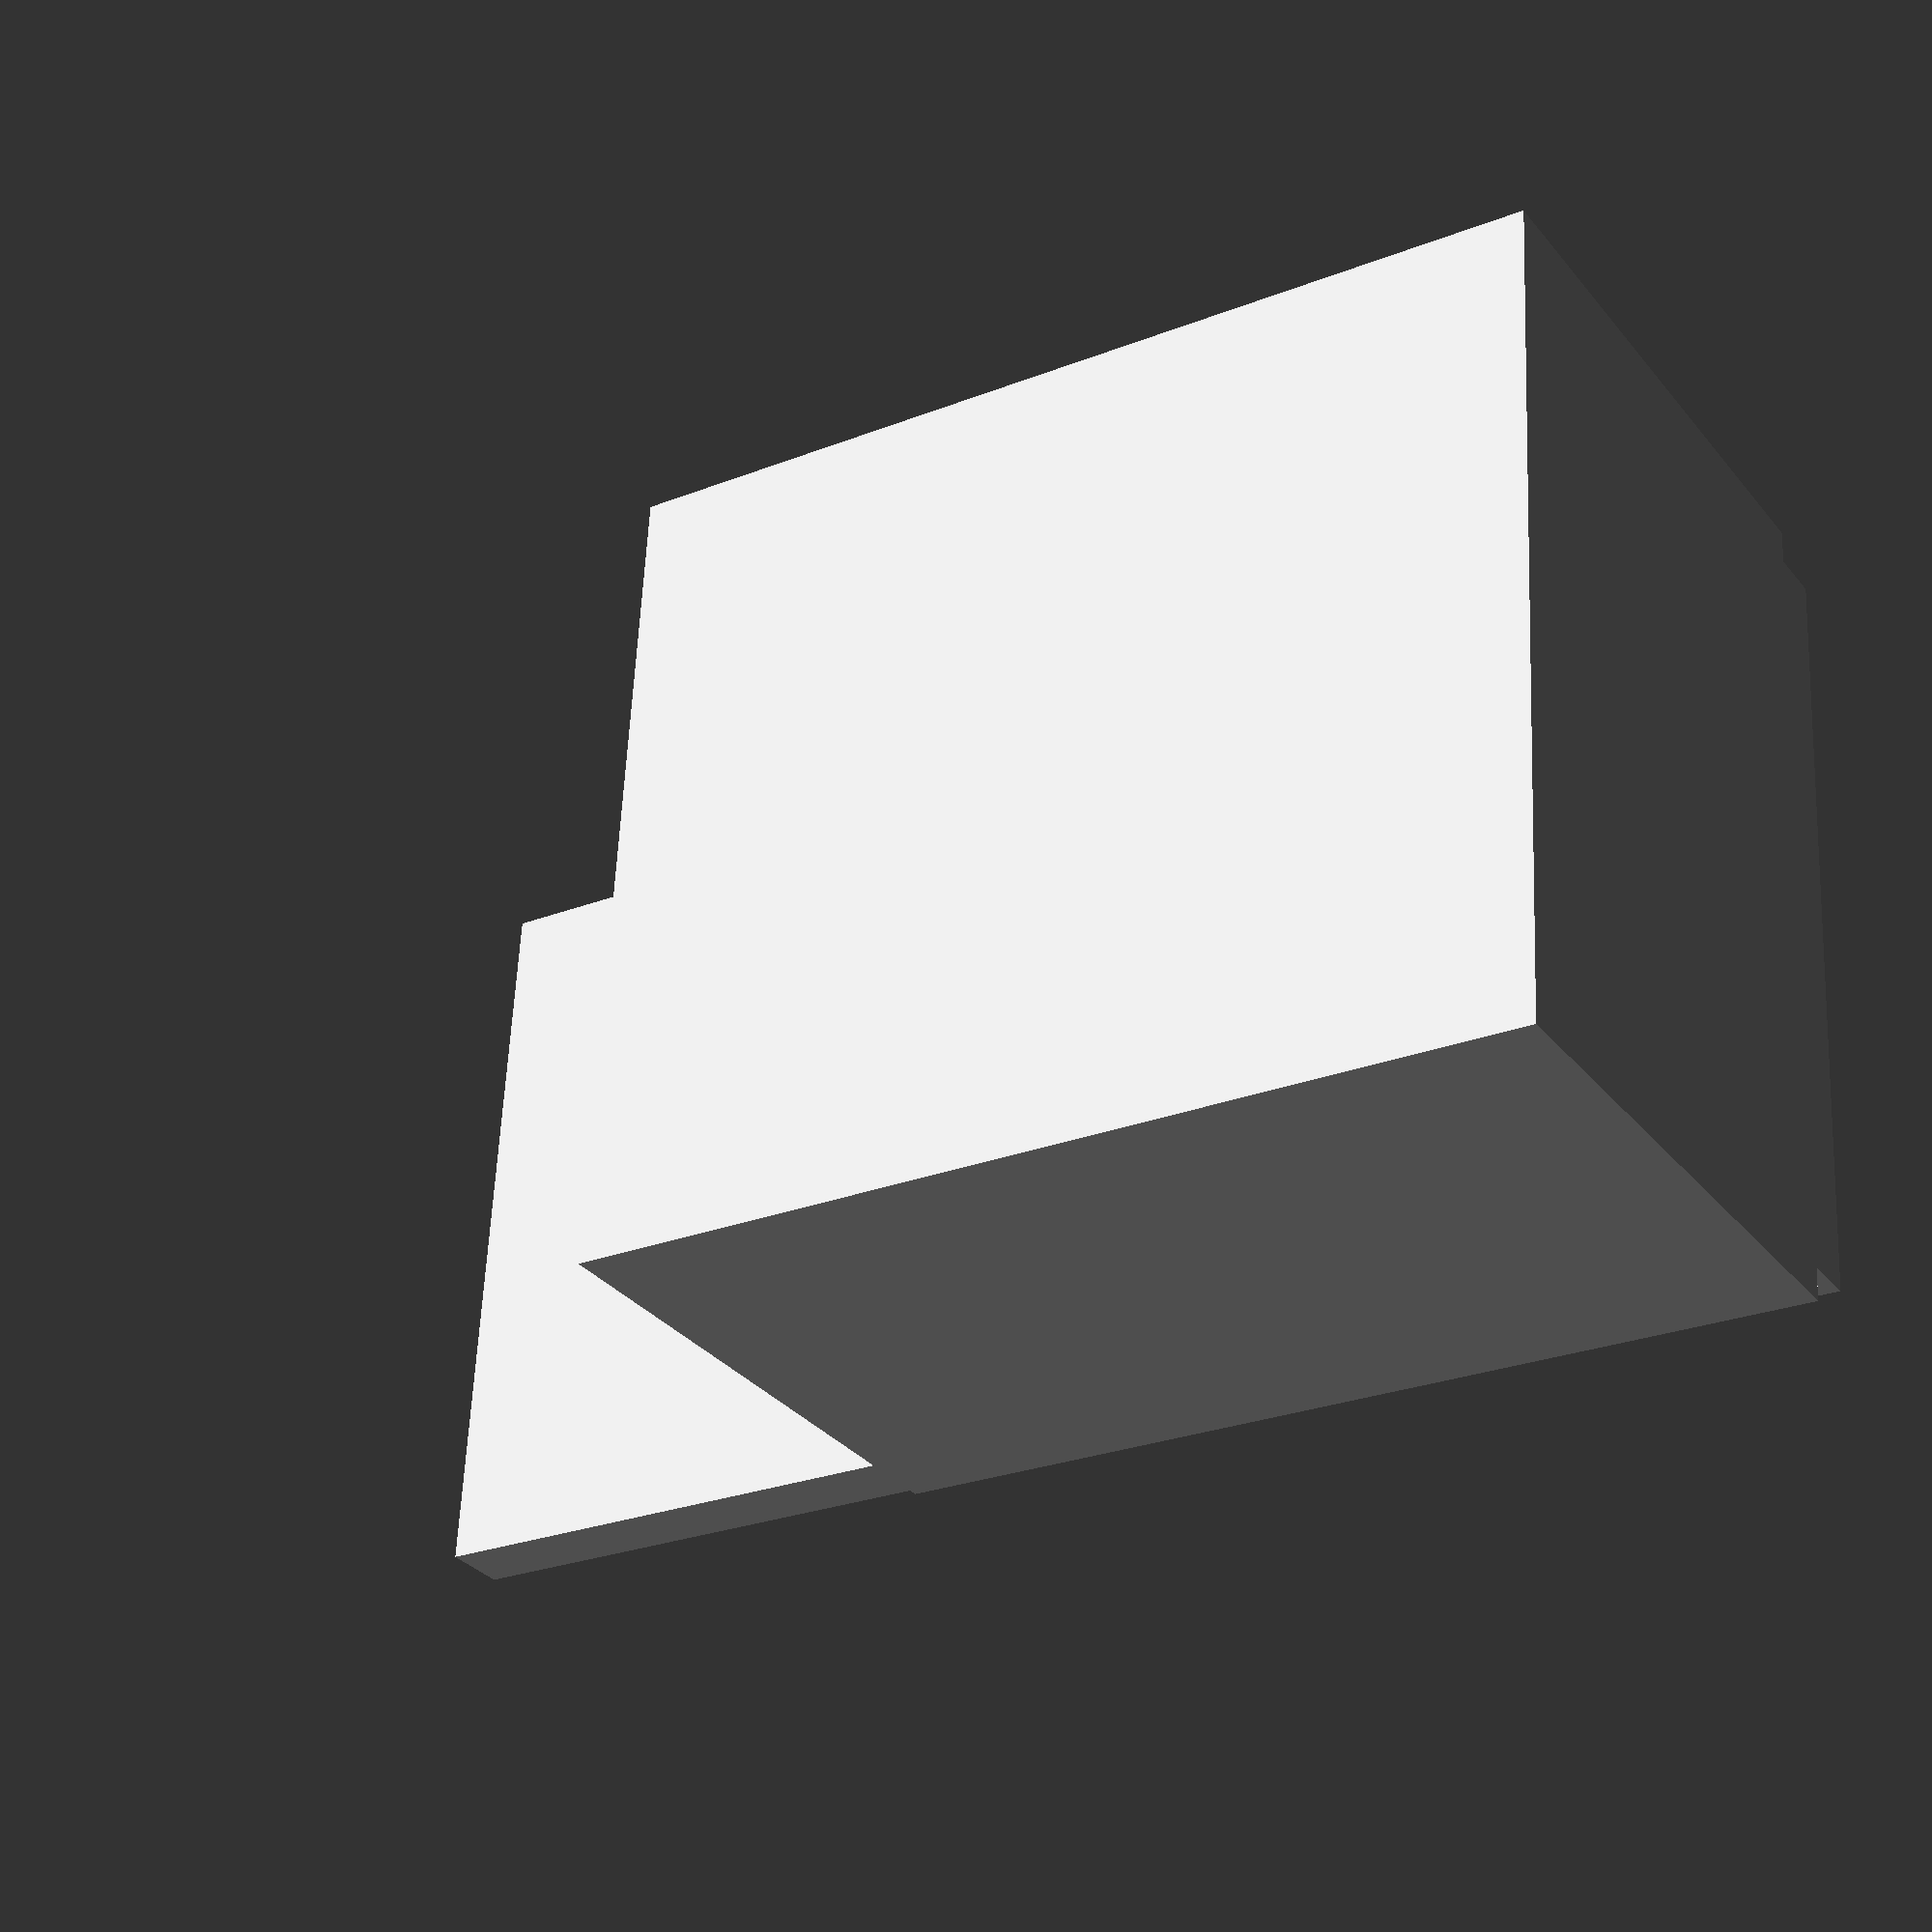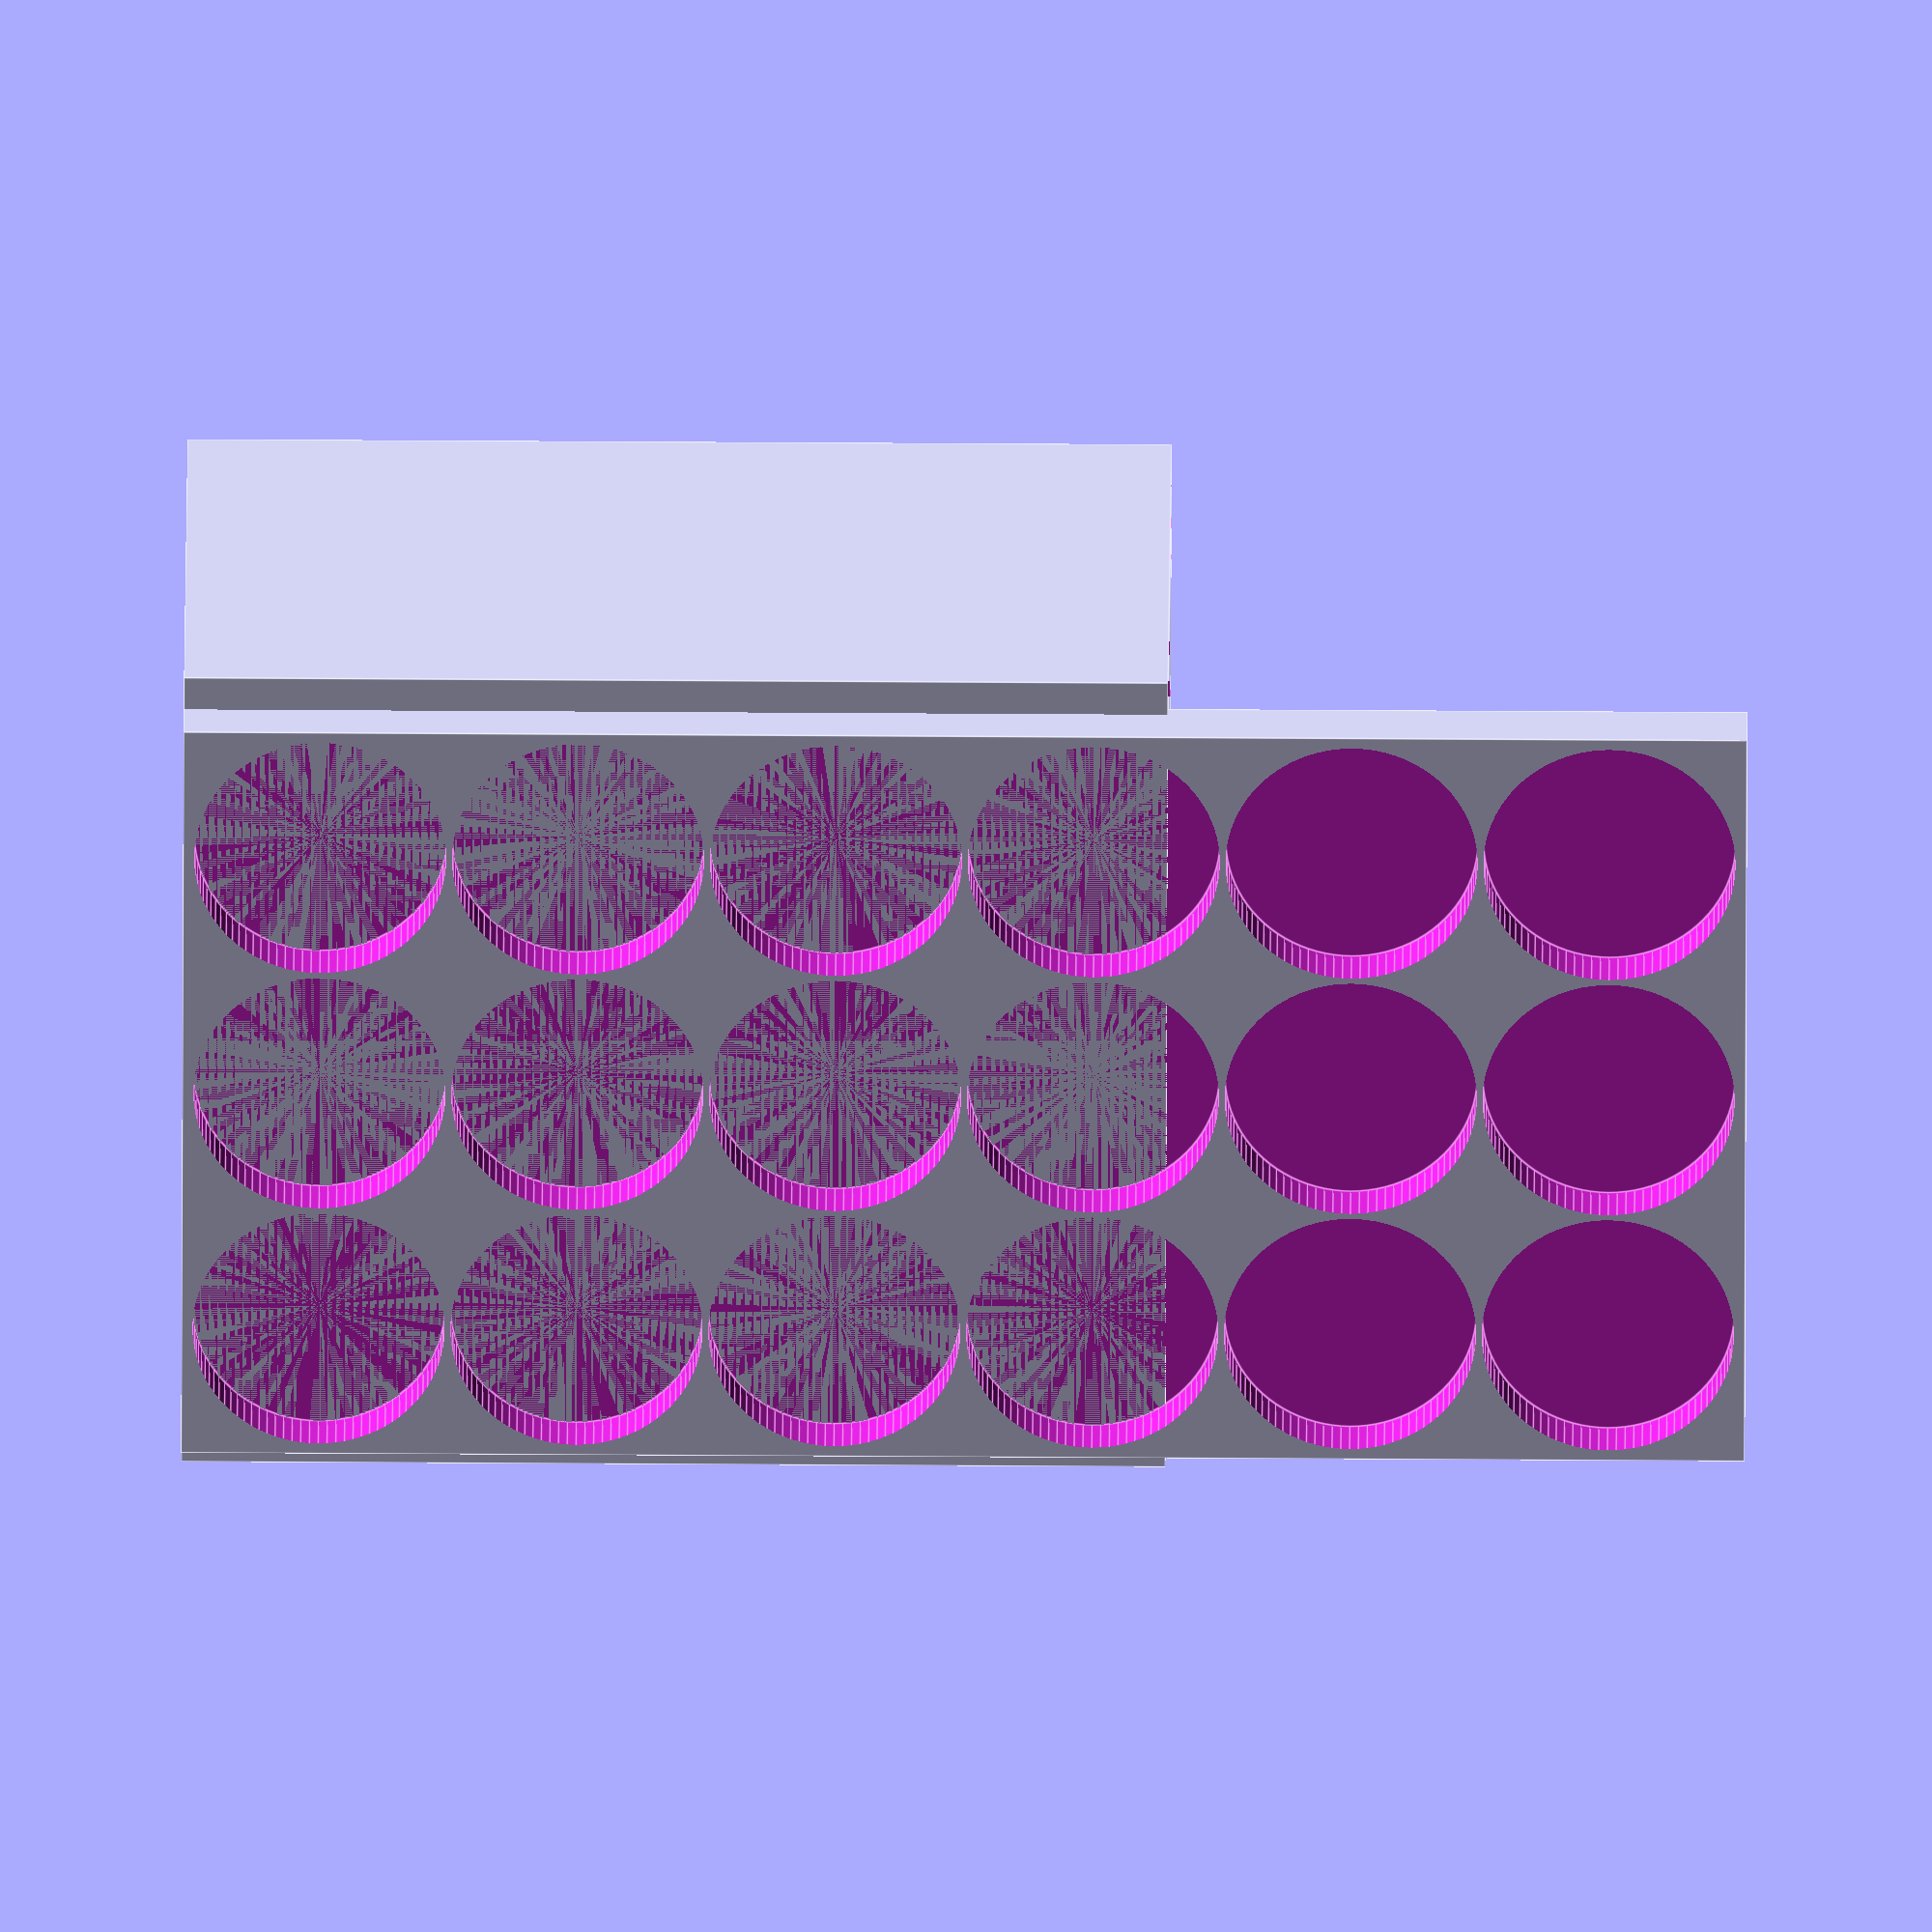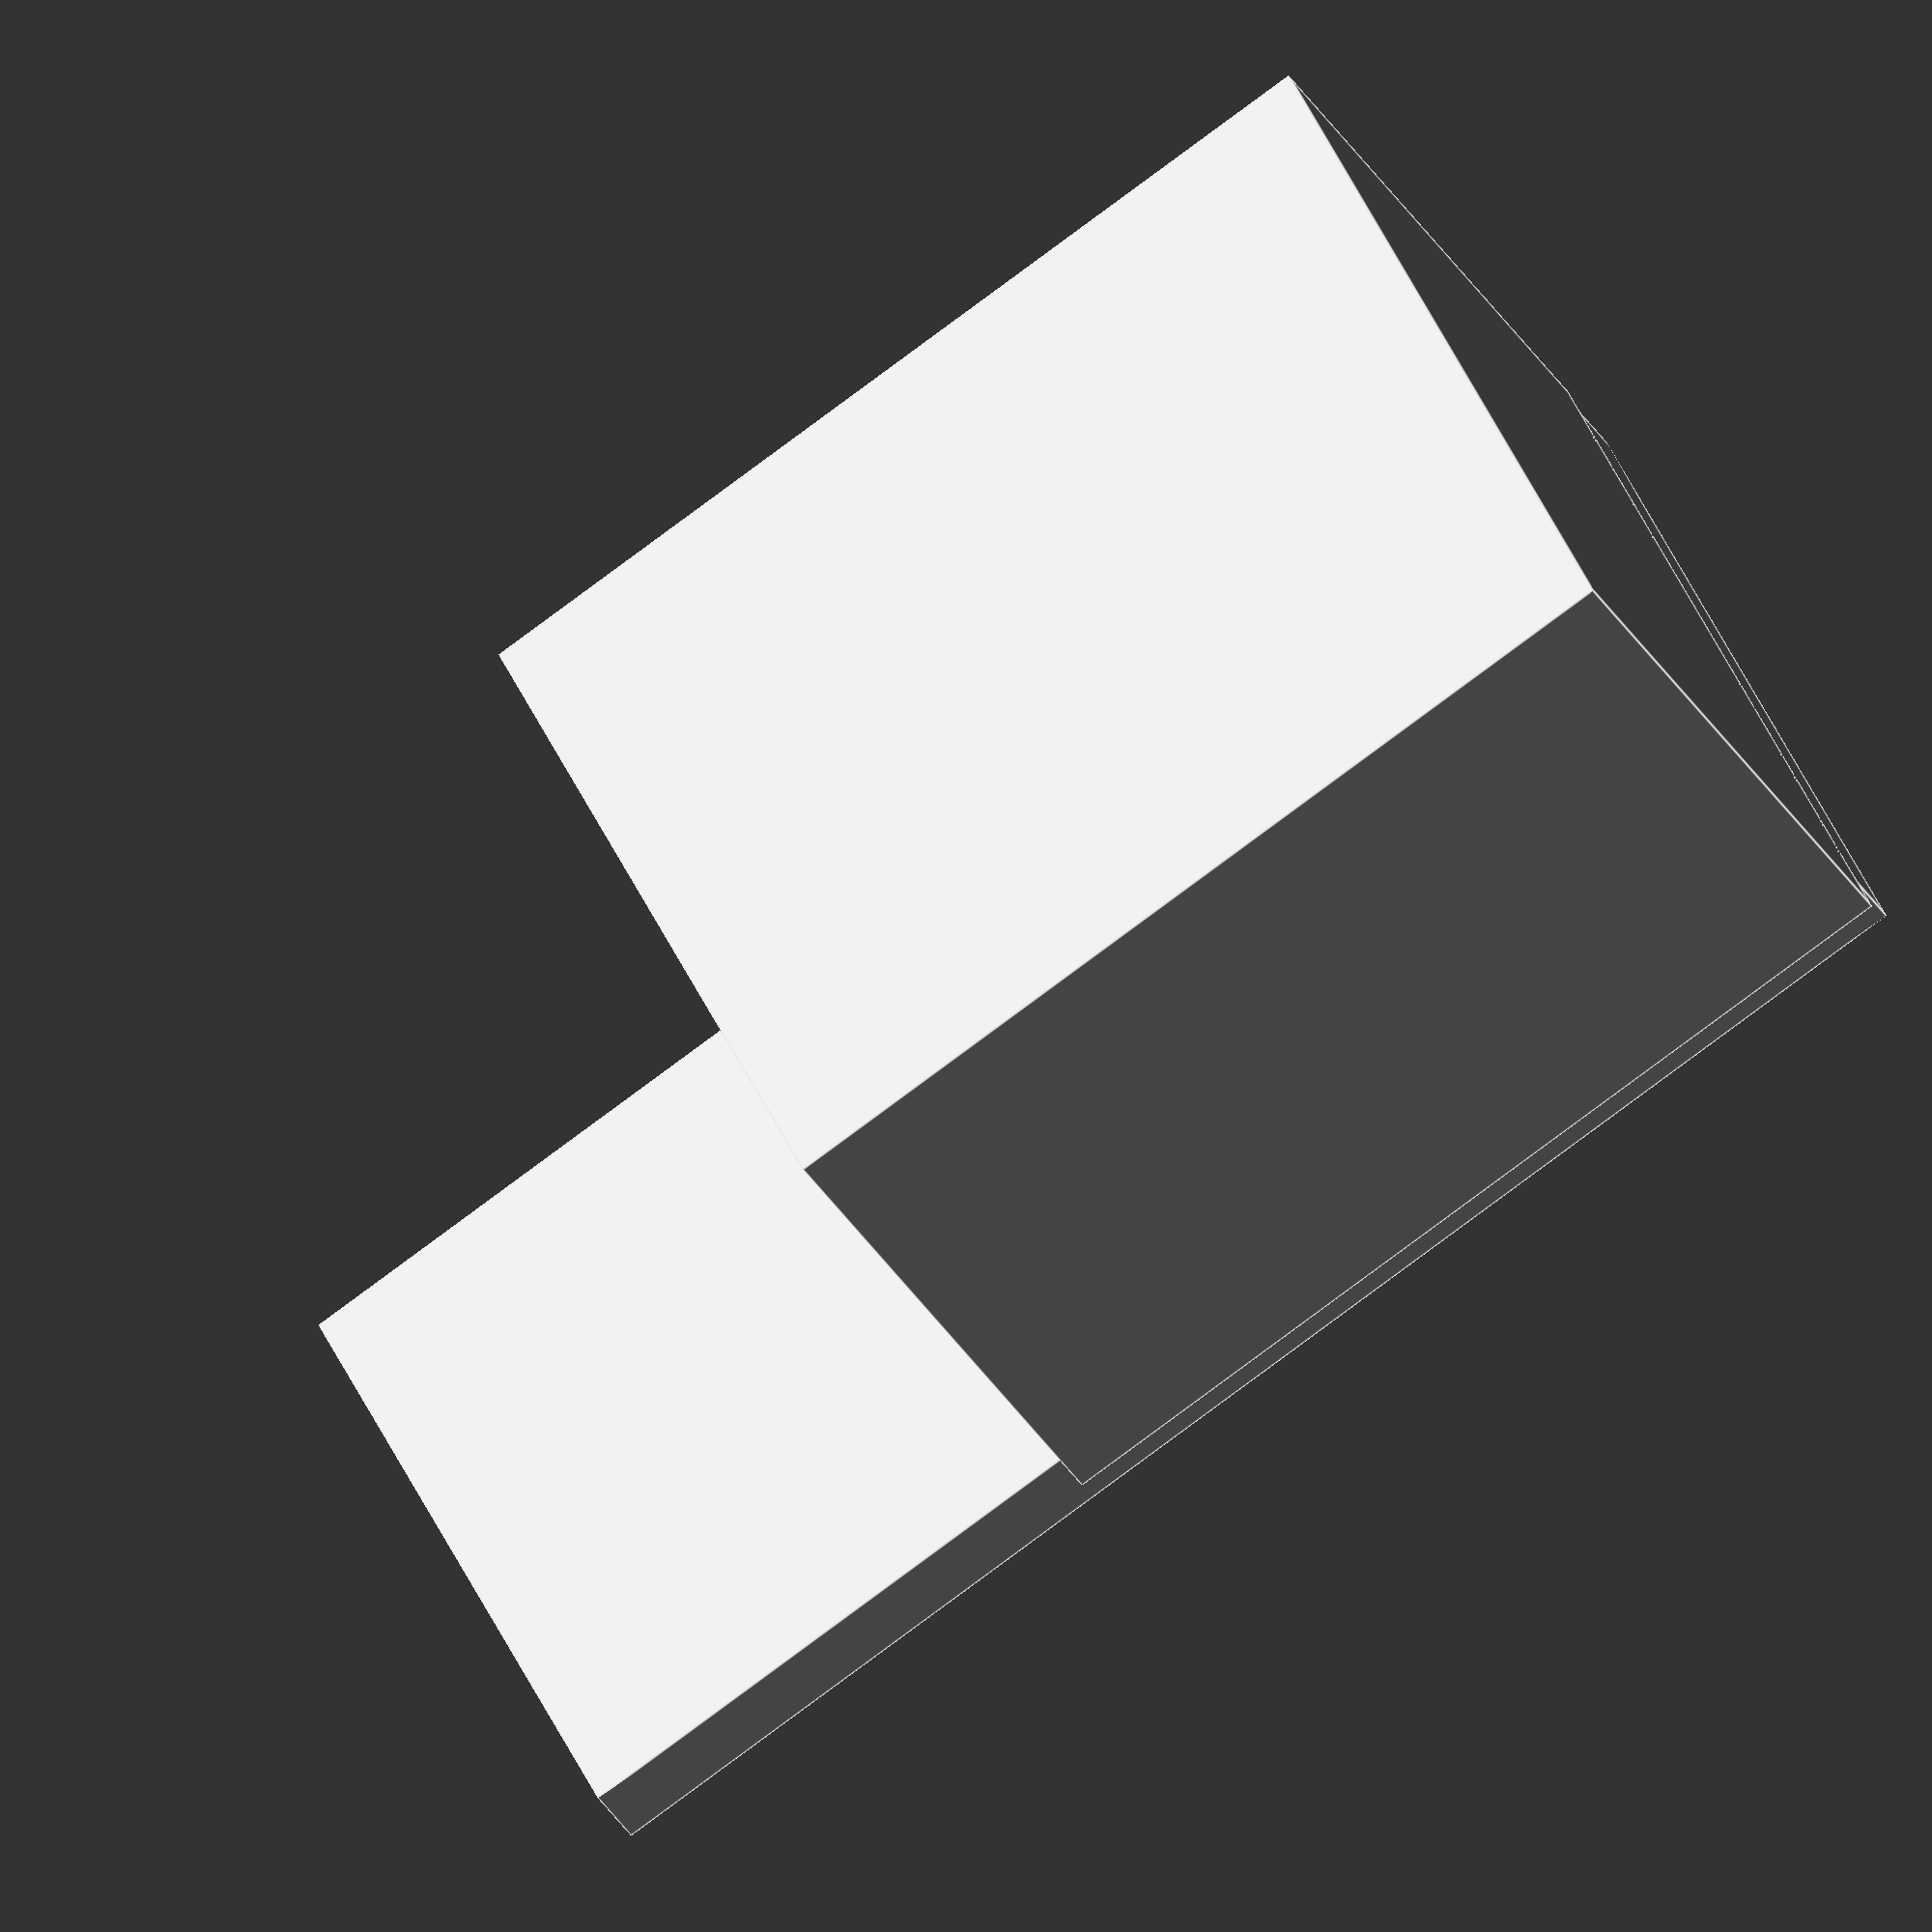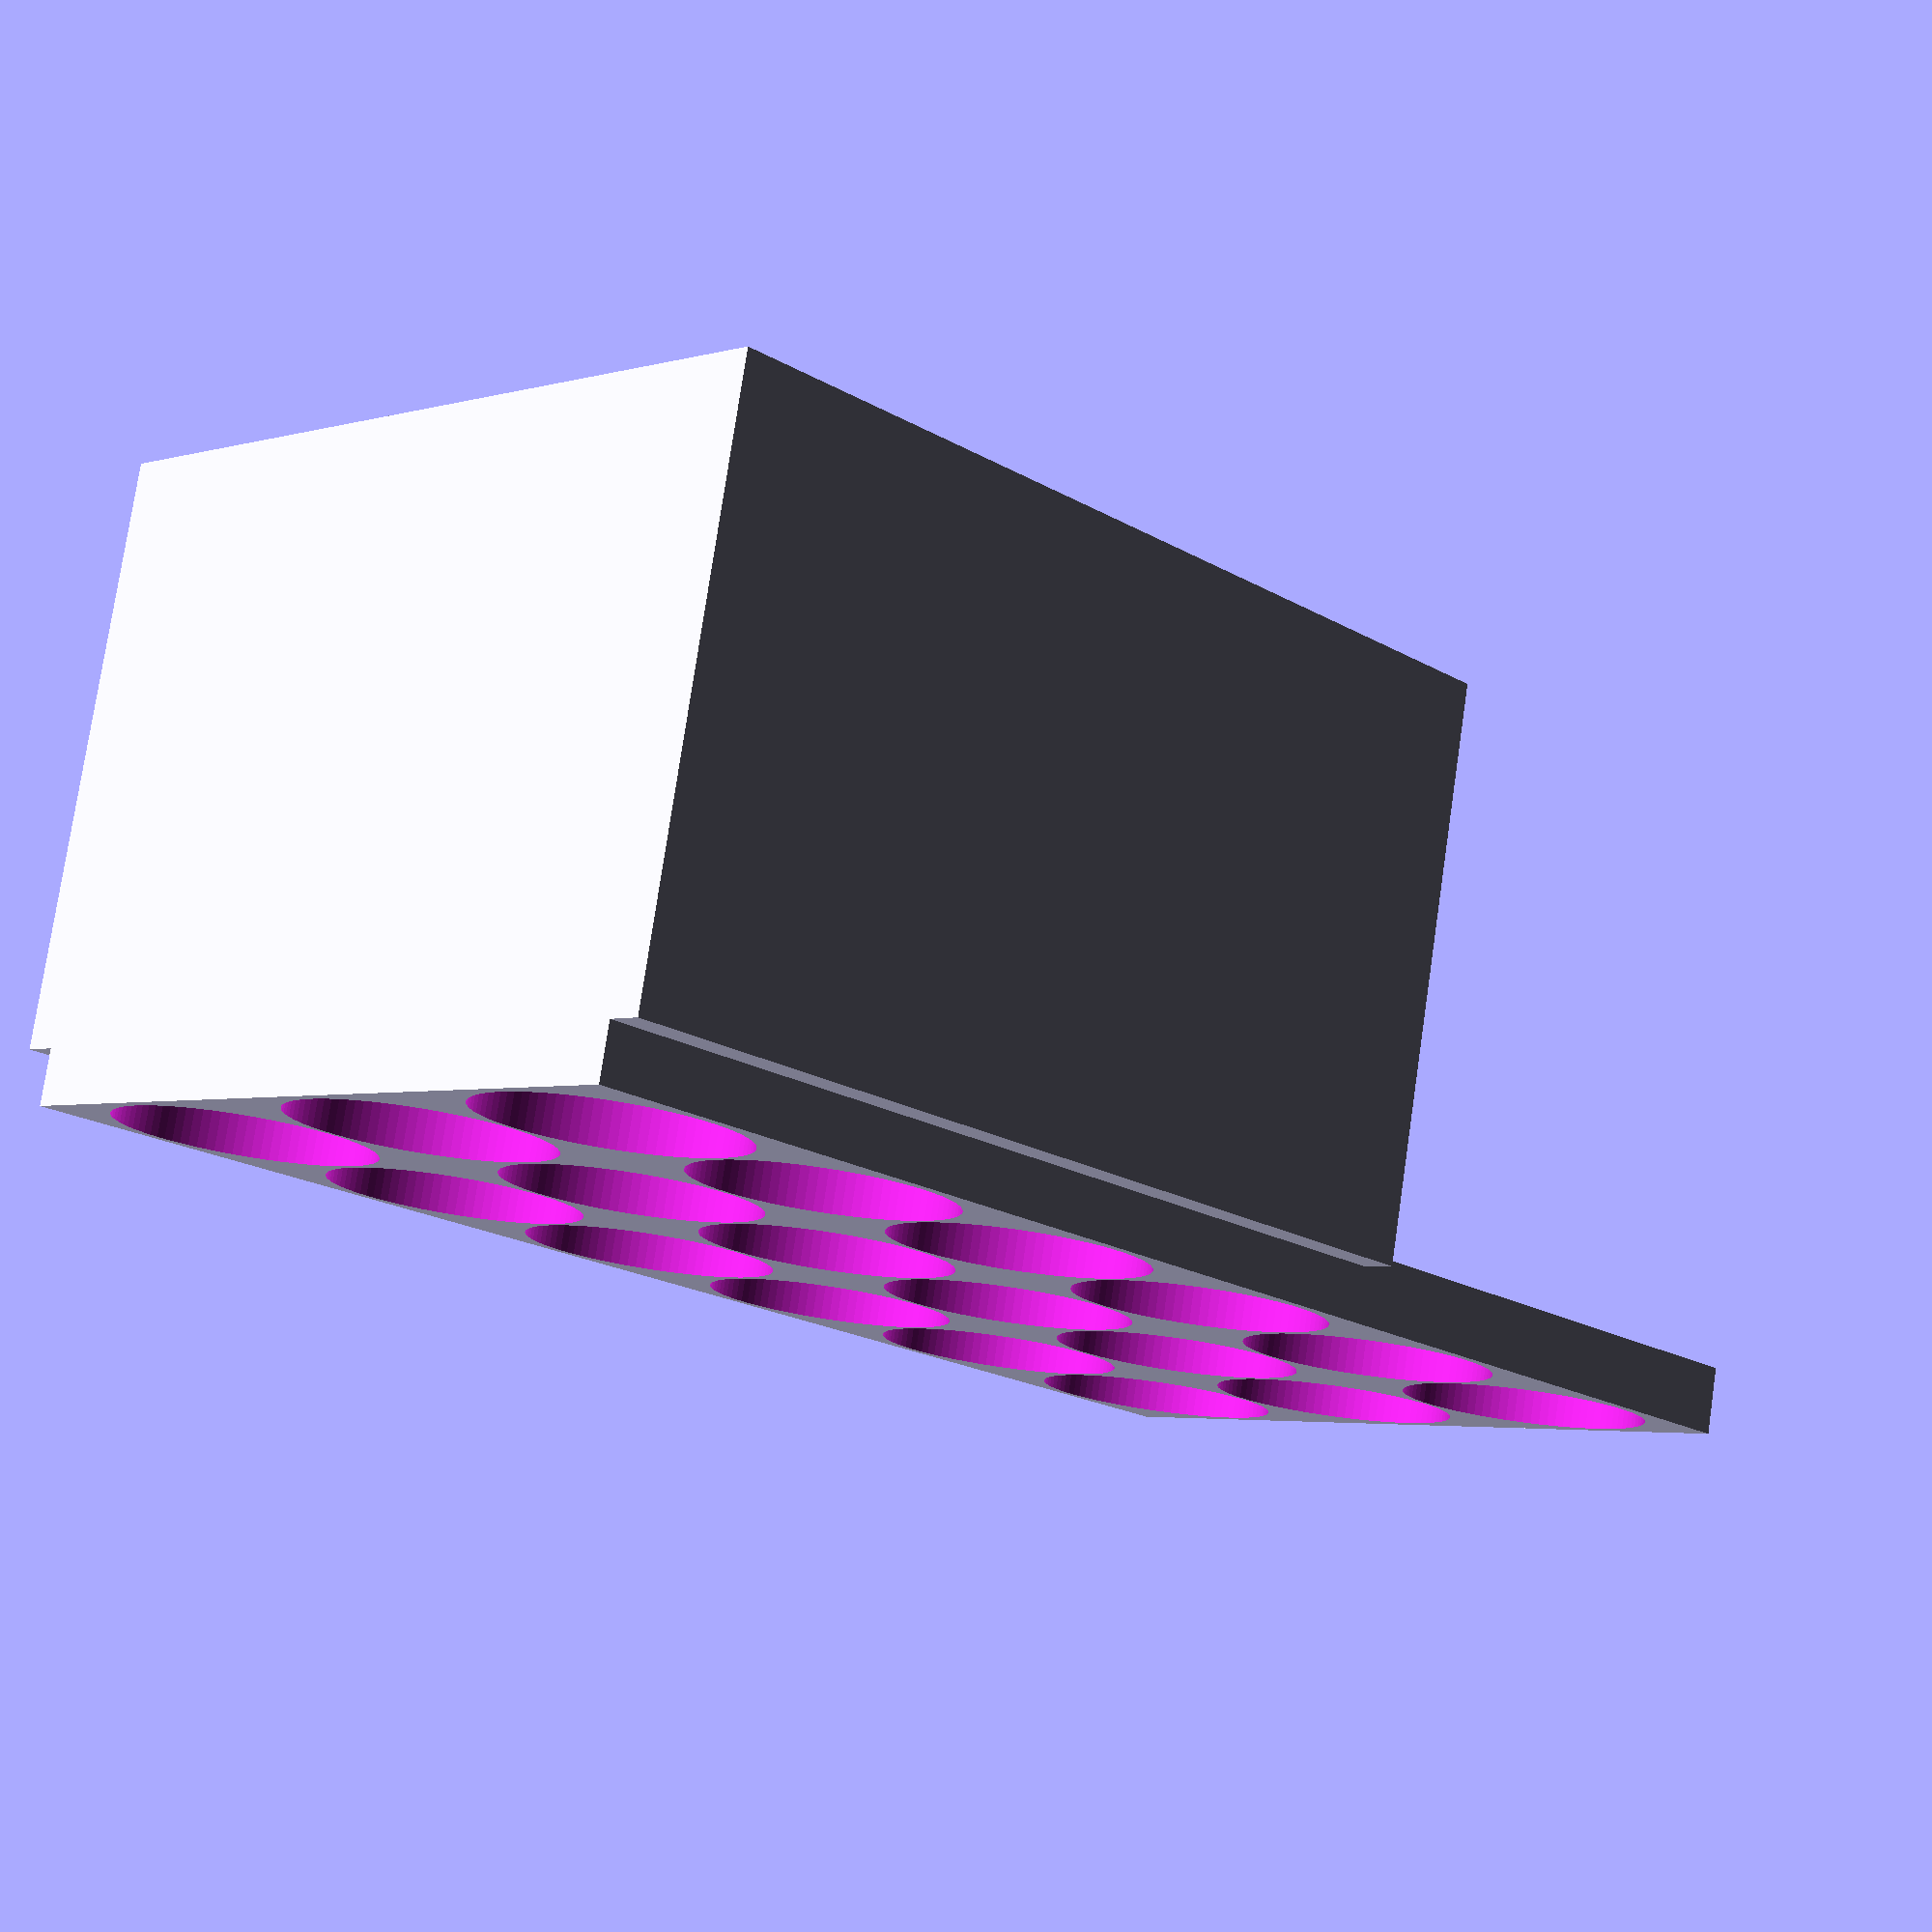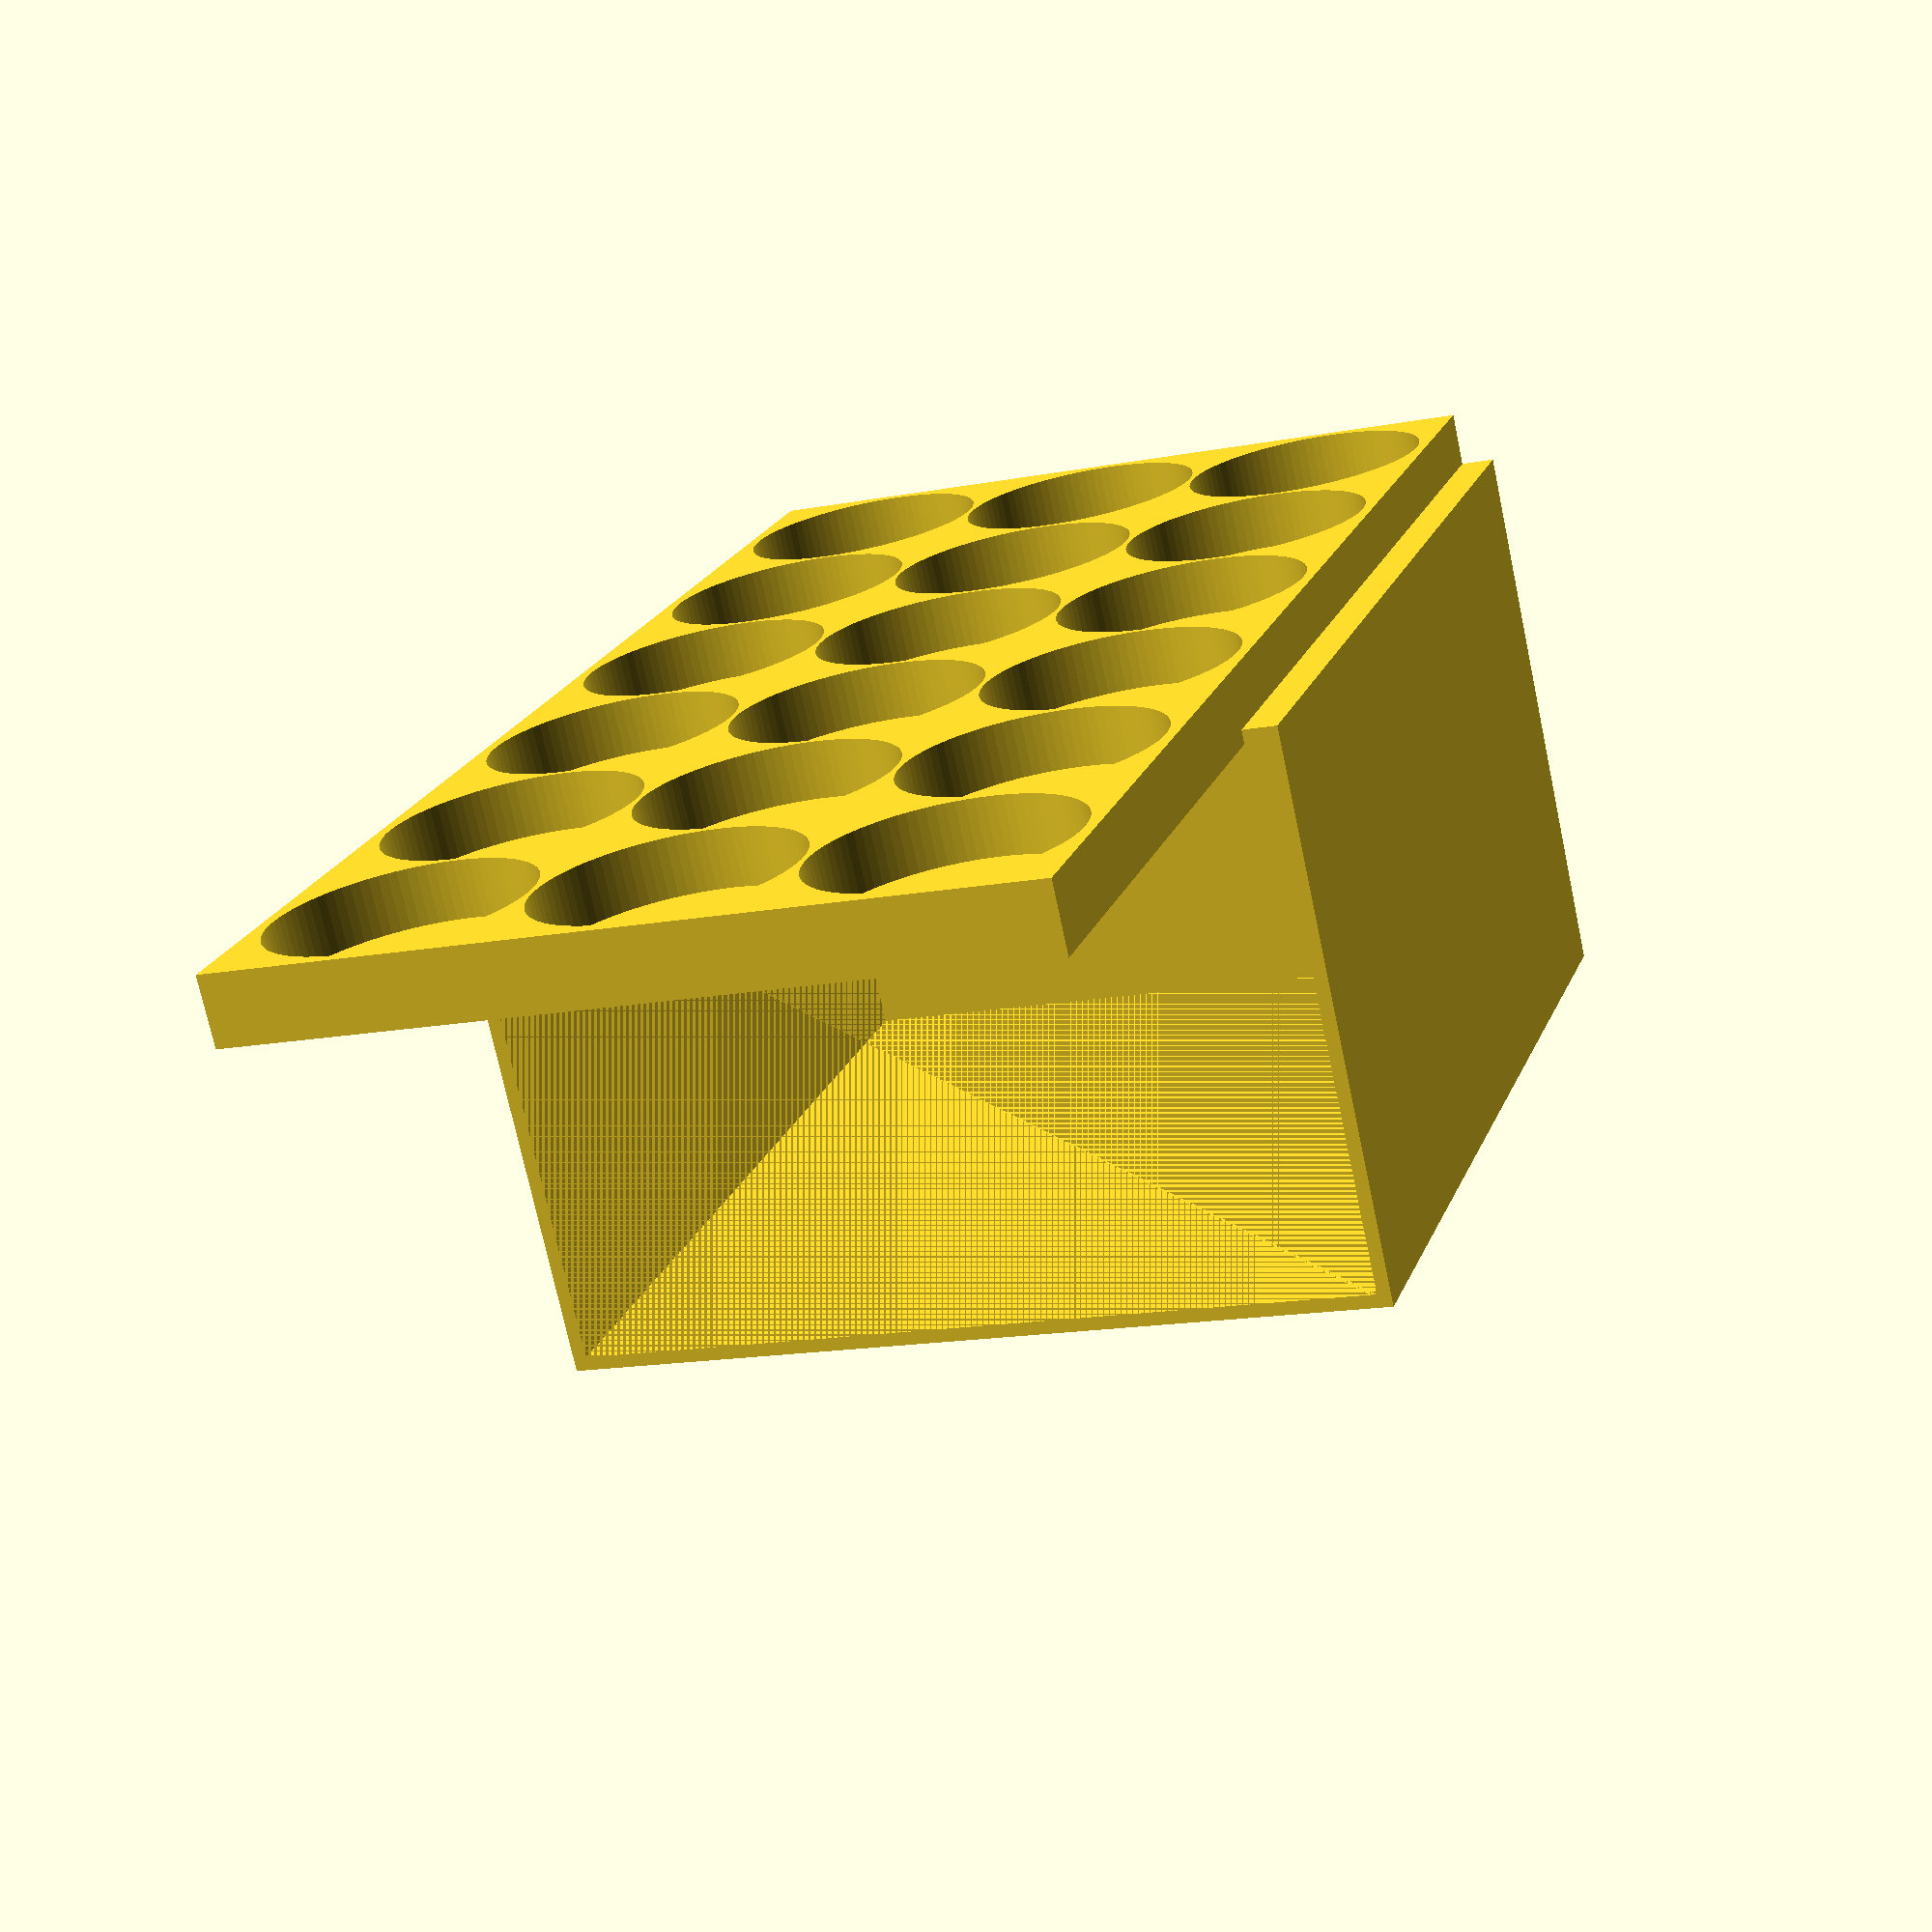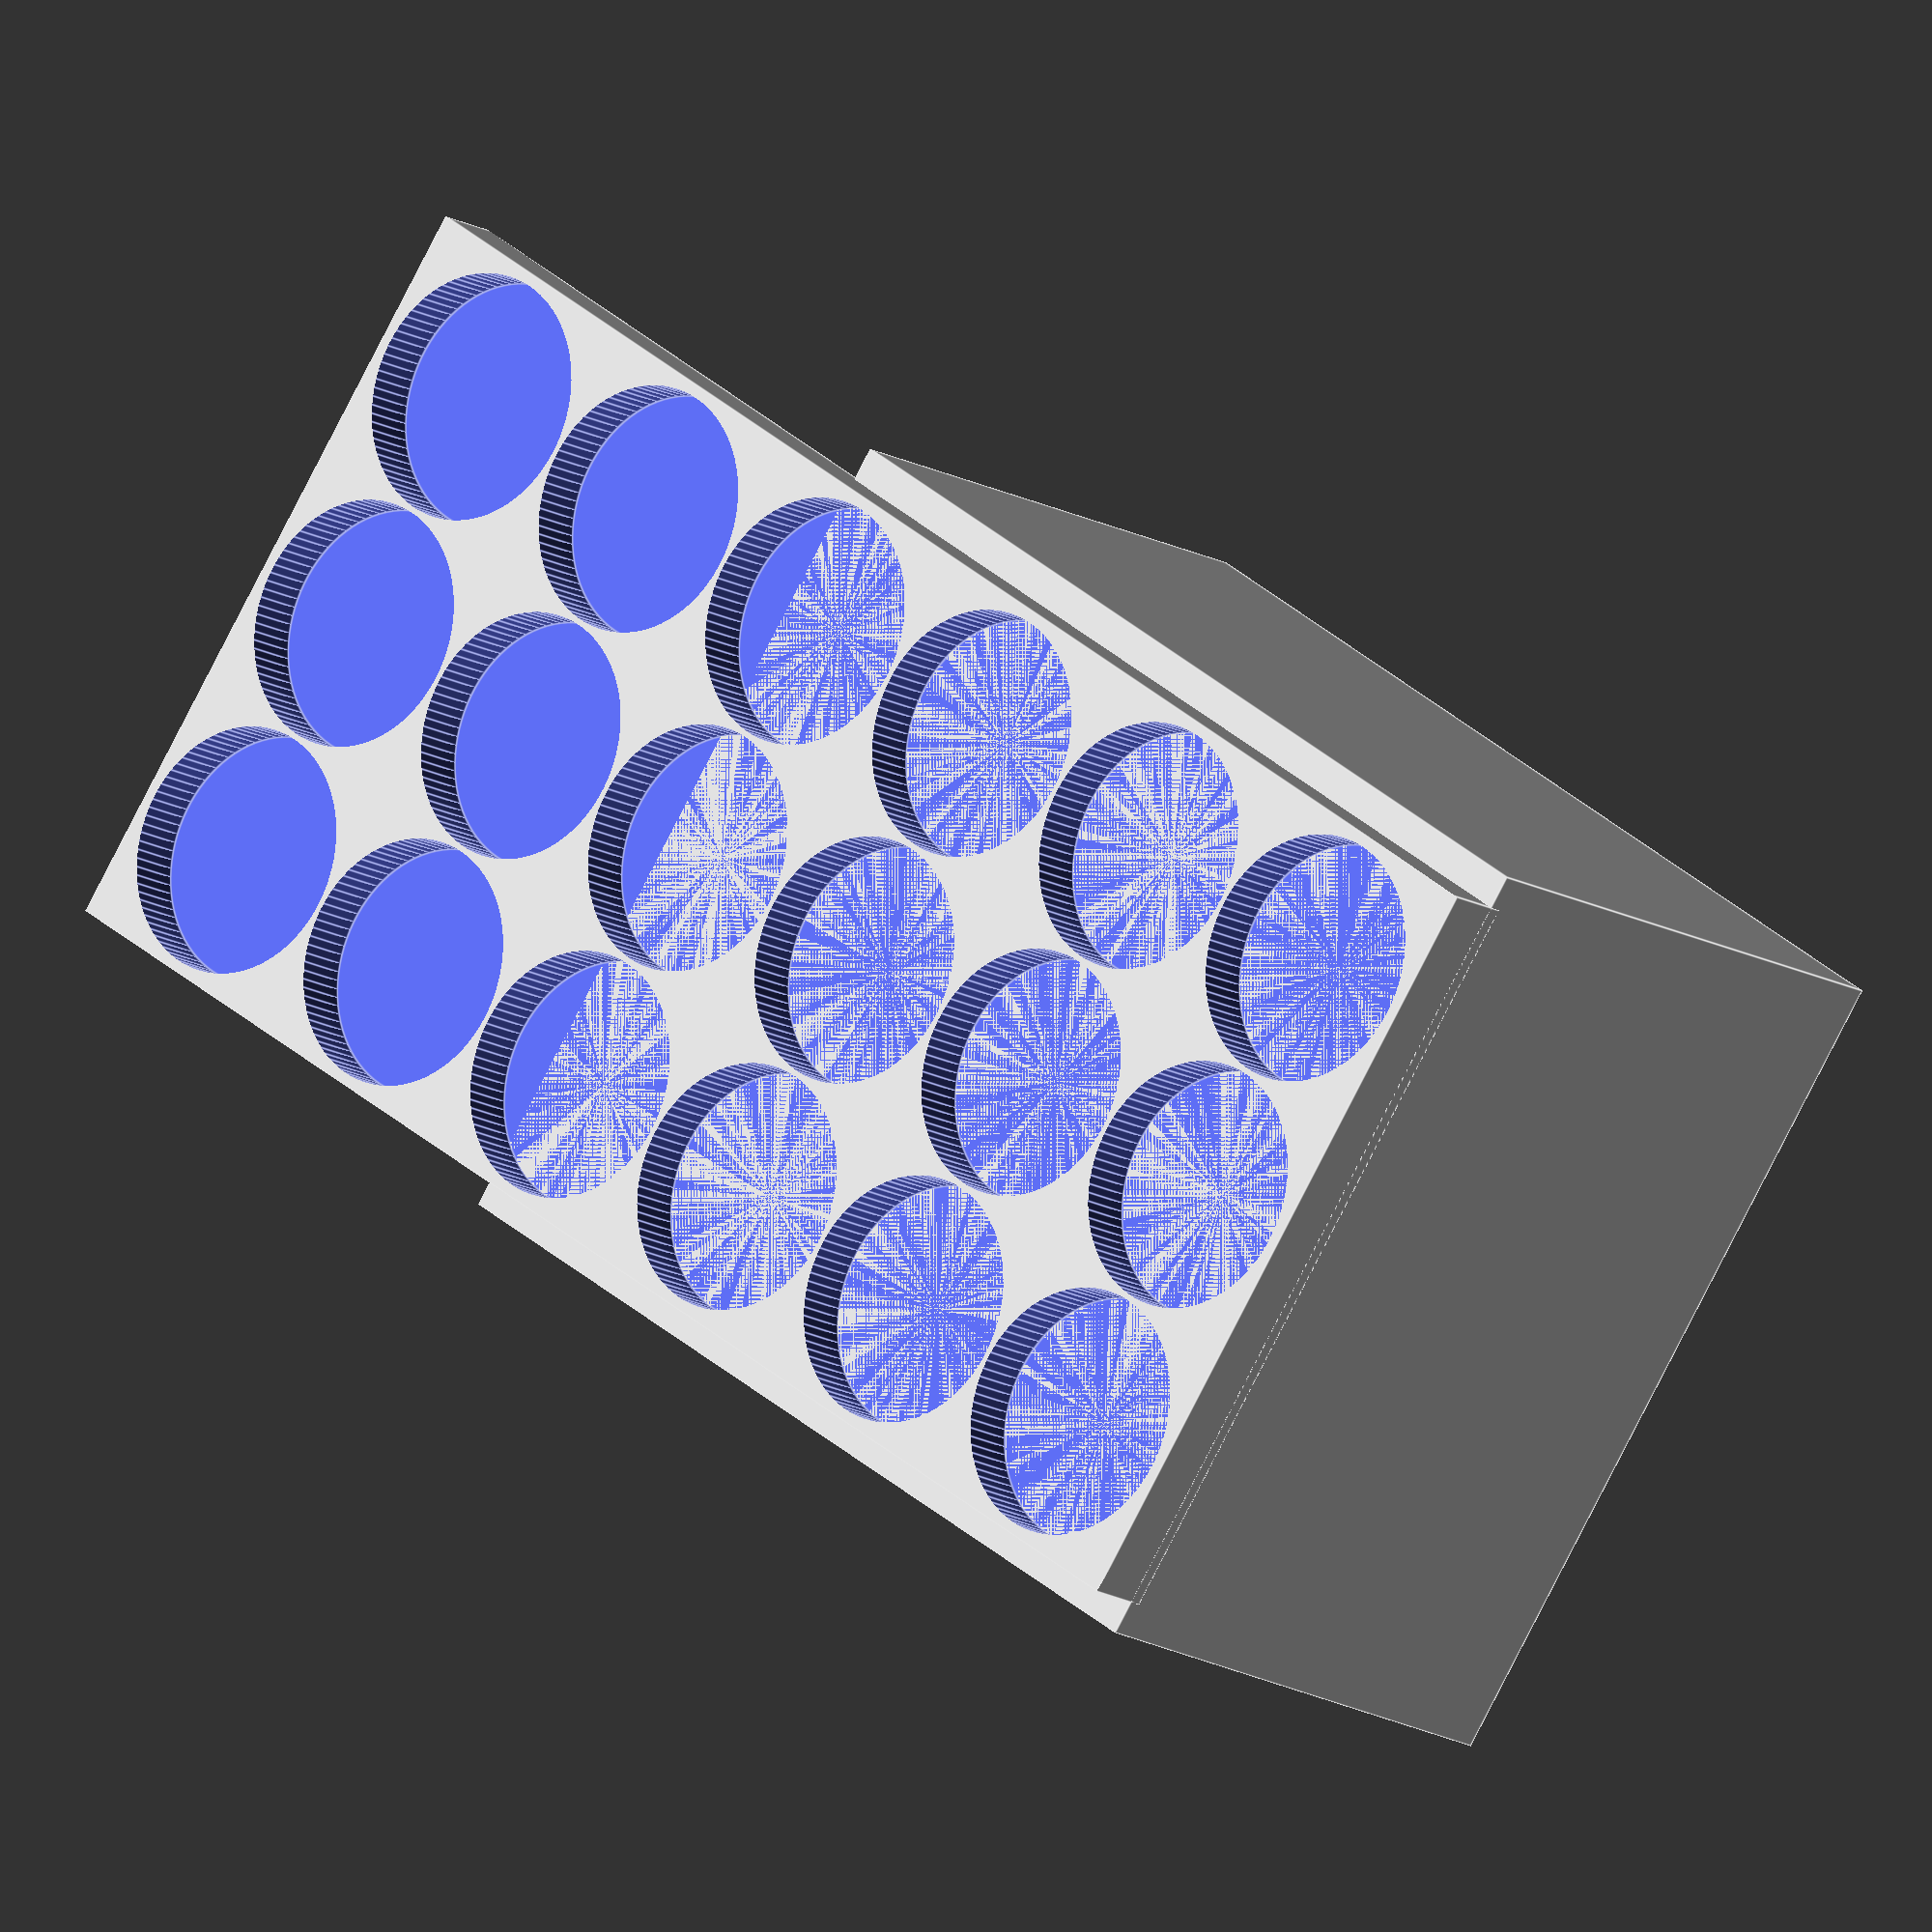
<openscad>
//80x60x35
d=18.2;
spacing=.4;
wall=.8;
rows=6;
cols=3;
width=wall*2+spacing*(cols-1)+d*cols;
depth=wall*2+spacing*(rows-1)+d*rows;
height=5;
cubby_width=60;
cubby_walls=1;
cubby_height=70;
cubby_depth=40;
full_cubby_width=cubby_width+cubby_walls*2;
full_cubby_height=cubby_height+cubby_walls;
full_cubby_depth=cubby_depth+cubby_walls*2;

translate([(full_cubby_width-width)/2,cubby_walls,0]) rotate([90,0,0]) difference() {
    cube([width,depth,height]);
    for(x=[0:cols-1],y=[0:rows-1]) {
        x_off = wall+x*(d+spacing)+d/2;
        y_off = wall+y*(d+spacing)+d/2;
        translate([x_off,y_off,1]) cylinder($fn=90,d=d,h=10);
    }
}

difference() {
    cube([full_cubby_width,full_cubby_depth,full_cubby_height]);
    translate([cubby_walls, cubby_walls, cubby_walls]) cube([cubby_width,cubby_depth,cubby_height]);
}

</openscad>
<views>
elev=25.9 azim=85.1 roll=122.1 proj=p view=solid
elev=308.5 azim=117.3 roll=270.4 proj=o view=edges
elev=260.8 azim=306.4 roll=53.4 proj=o view=edges
elev=20.0 azim=348.5 roll=223.3 proj=p view=wireframe
elev=159.1 azim=347.4 roll=162.7 proj=p view=wireframe
elev=325.2 azim=233.3 roll=139.7 proj=o view=edges
</views>
